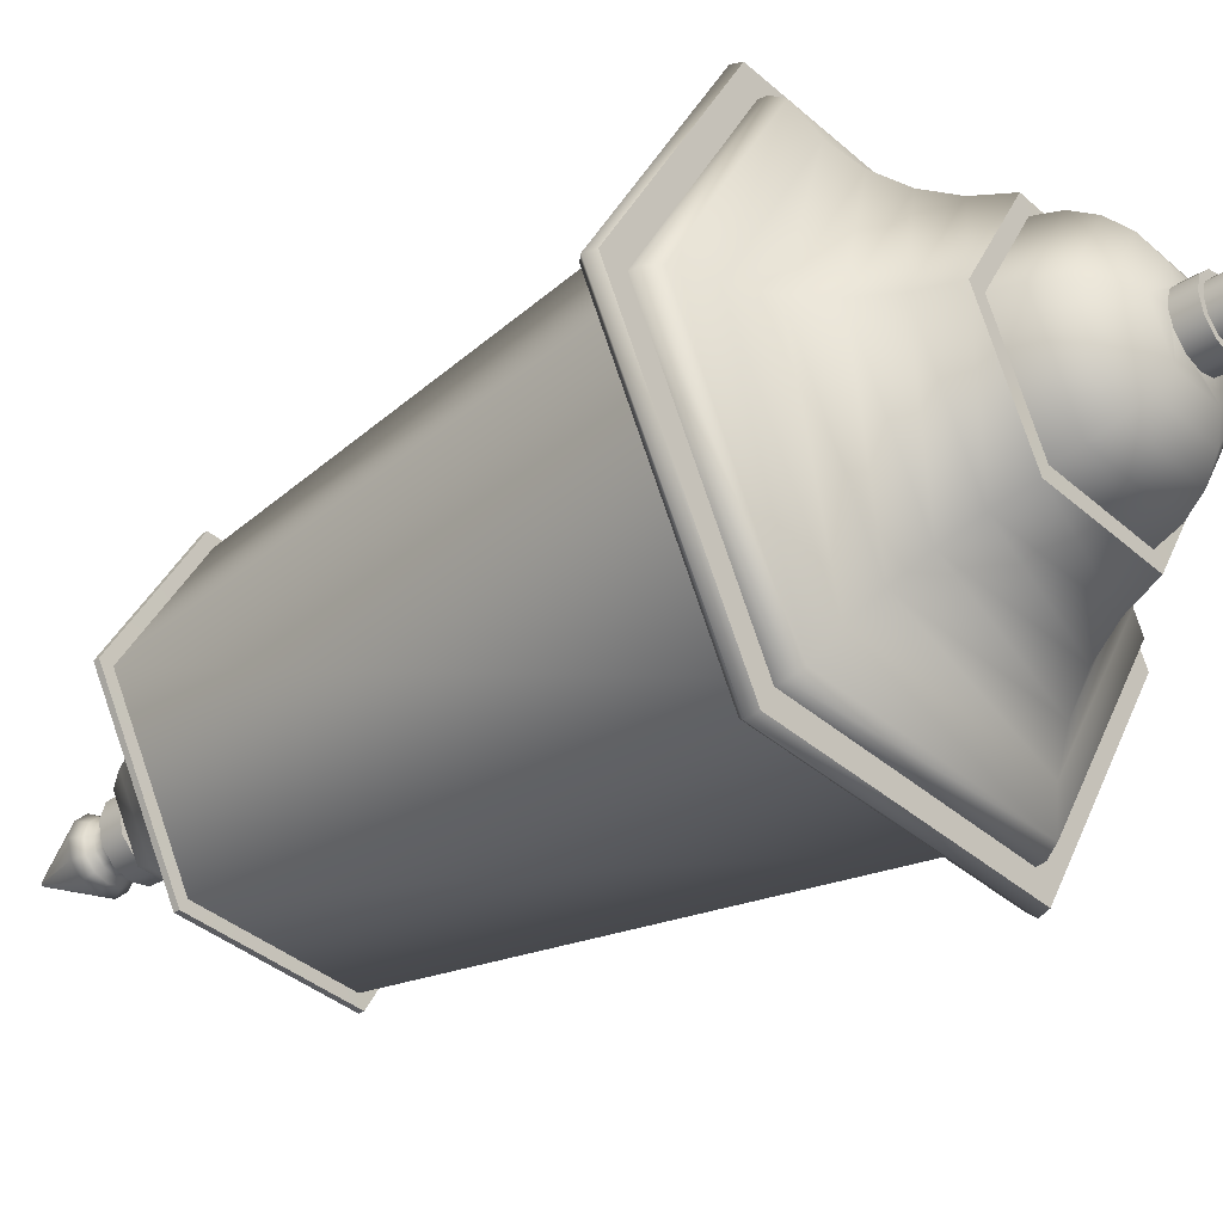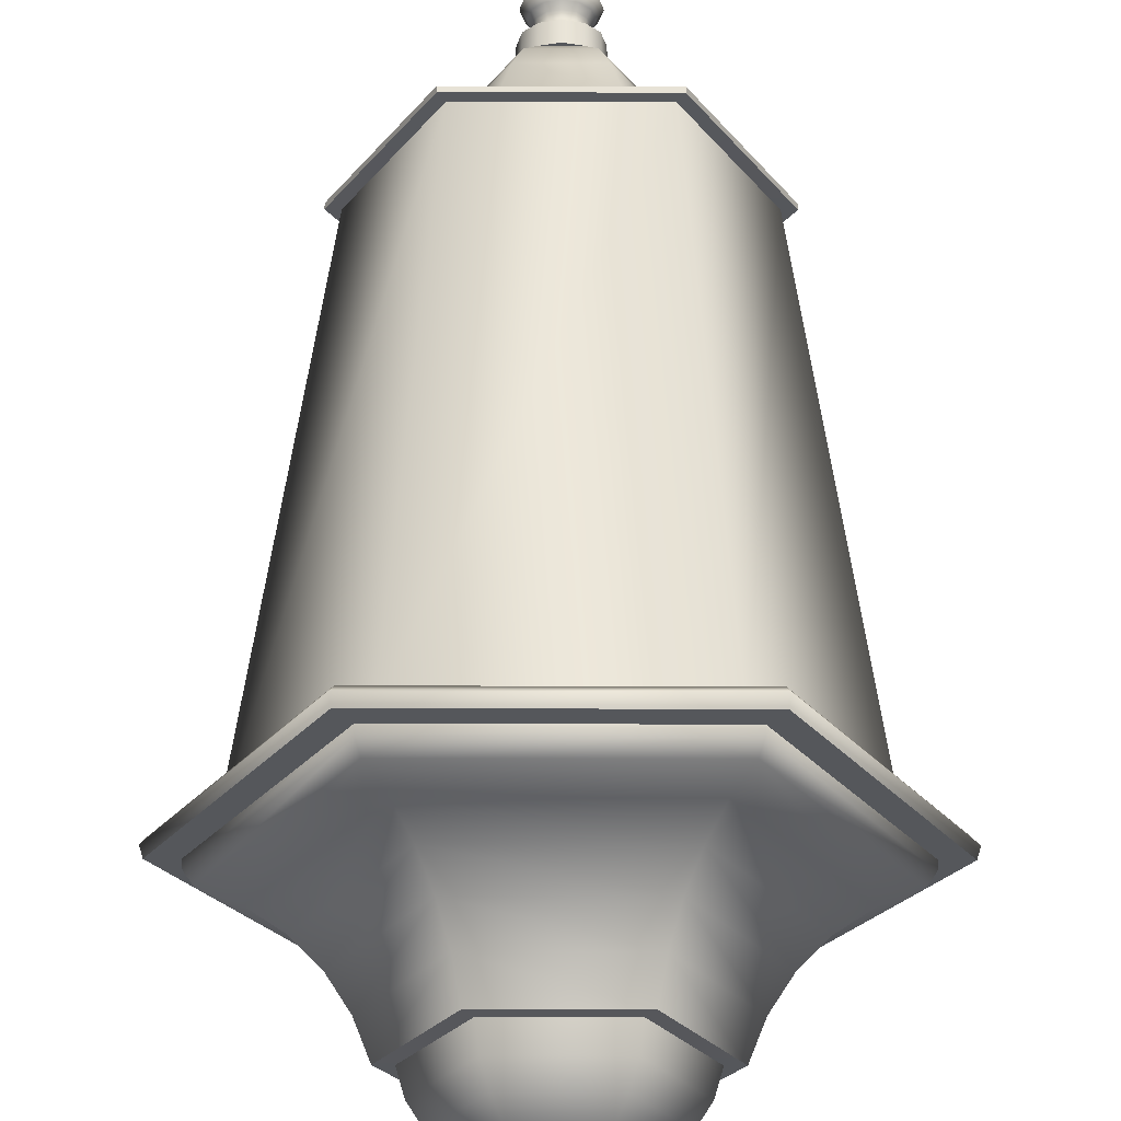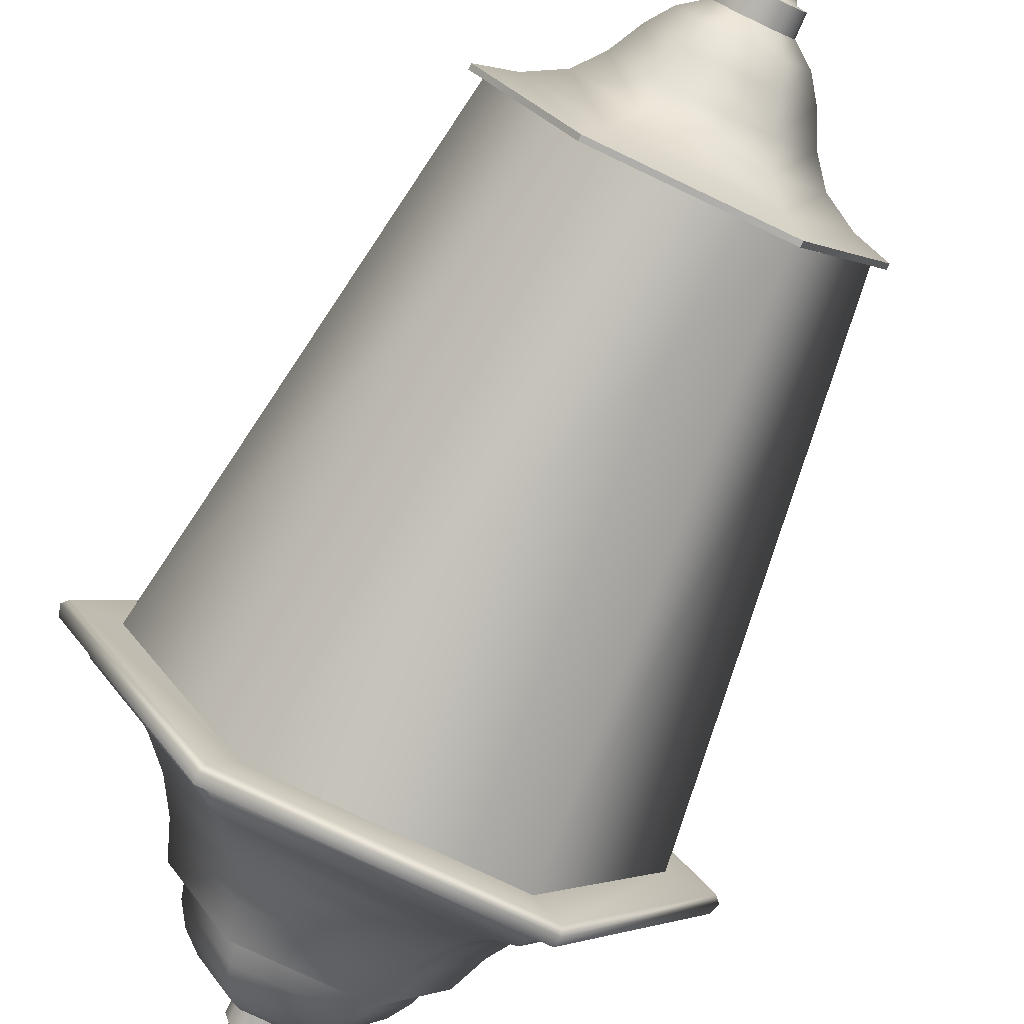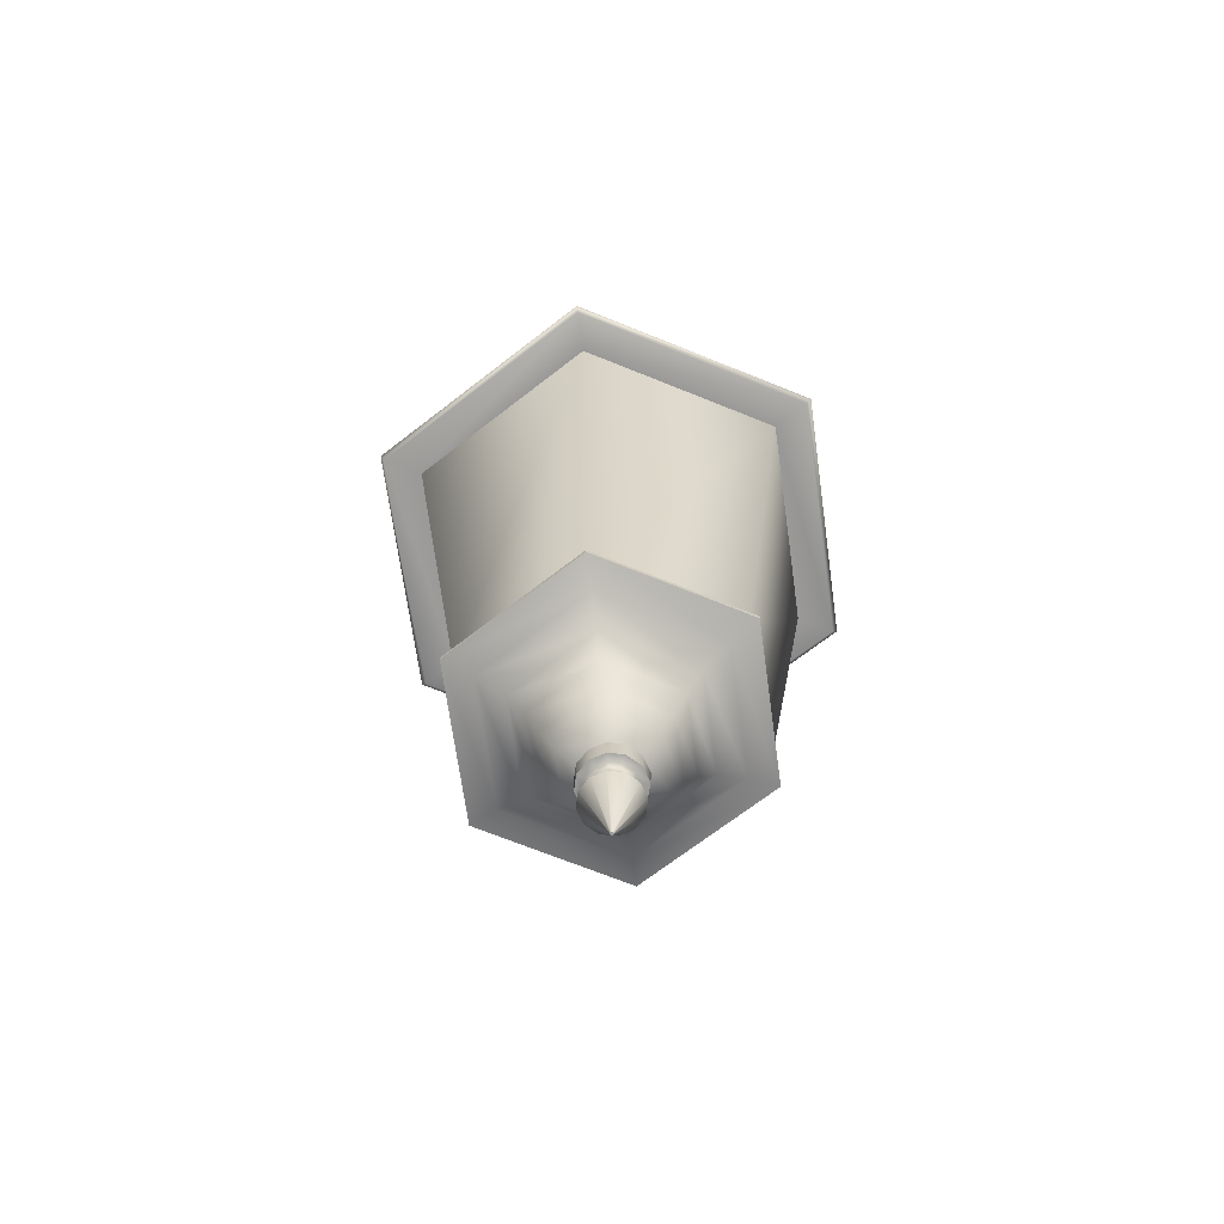
<metadata>
{"format":"obj","ext":"obj","renderer":"f3d","projection":"perspective","resolution":1024,"background":"white","views":[{"elev":-34.9,"azim":130.0,"up":"+Z"},{"elev":63.0,"azim":-179.9,"up":"+Z"},{"elev":-77.6,"azim":-25.5,"up":"+Z"},{"elev":-69.0,"azim":37.9,"up":"+Y"}]}
</metadata>
<code>
o Lat05_low_Mesh.008
v -0.01879 0.09936 0
v -0.009394 0.09936 -0.01627
v 0.009394 0.09936 -0.01627
v 0.01879 0.09936 0
v -0.009394 0.09936 0.01627
v 0.009394 0.09936 0.01627
v -0.01931 0.08262 -0
v -0.009657 0.08262 -0.01673
v 0.009657 0.08262 -0.01673
v 0.01931 0.08262 -0
v -0.009657 0.08262 0.01673
v 0.009657 0.08262 0.01673
v -0.01653 0.09466 0
v -0.008262 0.09466 -0.01431
v 0.008262 0.09466 -0.01431
v 0.01653 0.09466 0
v 0.008262 0.09466 0.01431
v -0.008262 0.09466 0.01431
v -0.01583 0.09097 0
v -0.007914 0.09097 -0.01371
v 0.007914 0.09097 -0.01371
v 0.01583 0.09097 0
v 0.007914 0.09097 0.01371
v -0.007914 0.09097 0.01371
v -0.01653 0.08728 0
v -0.008262 0.08728 -0.01431
v 0.008262 0.08728 -0.01431
v 0.01653 0.08728 0
v 0.008262 0.08728 0.01431
v -0.008262 0.08728 0.01431
v -0.01656 0.09936 -0.009559
v -0.01456 0.09466 -0.008408
v -0.01395 0.09097 -0.008053
v -0.01456 0.08728 -0.008408
v -0.01687 0.08262 -0.009741
v 0.01656 0.09936 -0.009559
v 0.01456 0.09466 -0.008408
v 0.01395 0.09097 -0.008053
v 0.01456 0.08728 -0.008408
v 0.01687 0.08262 -0.009741
v -0.01611 0.09936 0.009737
v -0.01417 0.09466 0.008563
v -0.01357 0.09097 0.008202
v -0.01417 0.08728 0.008563
v -0.01664 0.08262 0.00983
v 0.01611 0.09936 0.009737
v 0.01417 0.09466 0.008563
v 0.01357 0.09097 0.008202
v 0.01417 0.08728 0.008563
v 0.01664 0.08262 0.00983
v 0 0.09936 -0.01852
v 0 0.09466 -0.01629
v 0 0.09097 -0.0156
v 0 0.08728 -0.01629
v -0 0.08262 -0.01918
v 0 0.09936 0.01856
v 0 0.09466 0.01633
v 0 0.09097 0.01564
v 0 0.08728 0.01633
v -0 0.08262 0.0192
v 0.02045 0.07574 -0.01181
v 0.01181 0.07574 -0.02045
v -0 0.07574 -0.02362
v -0.01181 0.07574 -0.02045
v -0.02045 0.07574 -0.01181
v -0.02362 0.07574 0
v -0.02045 0.07574 0.01181
v -0.01181 0.07574 0.02045
v -0 0.07574 0.02362
v 0.01181 0.07574 0.02045
v 0.02045 0.07574 0.01181
v 0.02362 0.07574 0
v 0.001193 0.0319 -0.000689
v 0.001378 0.0319 0
v 0.001193 0.0319 0.000689
v 0.000689 0.0319 0.001193
v 0 0.0319 0.001378
v -0.000689 0.0319 0.001193
v -0.001193 0.0319 0.000689
v -0.001378 0.0319 0
v -0.001193 0.0319 -0.000689
v -0.000689 0.0319 -0.001193
v 0 0.0319 -0.001378
v 0.000689 0.0319 -0.001193
v -0.02561 0.1156 0
v -0.01281 0.1156 -0.02218
v 0.02561 0.1156 0
v 0.01281 0.1156 -0.02218
v -0.01281 0.1156 0.02218
v 0.01281 0.1156 0.02218
v -0.02512 0.09999 1e-06
v -0.01256 0.09999 -0.02176
v 0.01256 0.09999 -0.02176
v 0.02512 0.09999 1e-06
v -0.01256 0.09999 0.02176
v 0.01256 0.09999 0.02176
v -0.02257 0.1156 -0.01303
v -0.02214 0.09999 -0.01278
v 0.02257 0.1156 -0.01303
v 0.02214 0.09999 -0.01278
v -0.02196 0.1156 0.01327
v -0.02154 0.09999 0.01302
v 0.02196 0.1156 0.01327
v 0.02154 0.09999 0.01302
v 0 0.1156 -0.02525
v 0 0.09999 -0.02476
v 0 0.1156 0.02531
v -0 0.09999 0.02482
v -0.03939 0.692 -0.06823
v -0.03689 0.7092 -0.06389
v -0.03213 0.7244 -0.05564
v -0.02547 0.7365 -0.04412
v -0.07879 0.692 0
v -0.07377 0.7092 0
v -0.06425 0.7244 0
v -0.05094 0.7365 0
v 0.03939 0.692 -0.06823
v 0.03689 0.7092 -0.06389
v 0.03213 0.7244 -0.05564
v 0.02547 0.7365 -0.04412
v 0.07879 0.692 0
v 0.07377 0.7092 0
v 0.06425 0.7244 0
v 0.05094 0.7365 0
v -0.03939 0.692 0.06823
v -0.03689 0.7092 0.06389
v -0.03213 0.7244 0.05564
v -0.02547 0.7365 0.04412
v 0.03939 0.692 0.06823
v 0.03689 0.7092 0.06389
v 0.03213 0.7244 0.05564
v 0.02547 0.7365 0.04412
v 0.08994 0.6002 0.1558
v 0.0776 0.6104 0.1344
v 0.06654 0.6253 0.1153
v 0.05724 0.6444 0.09914
v 0.05008 0.667 0.08674
v 0.04516 0.6919 0.07821
v 0.1799 0.6002 0
v 0.1552 0.6104 0
v 0.1331 0.6253 0
v 0.1145 0.6444 0
v 0.1002 0.667 0
v 0.09031 0.6919 0
v -0.08994 0.6002 0.1558
v -0.0776 0.6104 0.1344
v -0.06654 0.6253 0.1153
v -0.05724 0.6444 0.09914
v -0.05008 0.667 0.08674
v -0.04516 0.6919 0.07821
v -0.1799 0.6002 0
v -0.1552 0.6104 0
v -0.1331 0.6253 0
v -0.1145 0.6444 0
v -0.1002 0.667 0
v -0.09031 0.6919 0
v 0.08994 0.6002 -0.1558
v 0.0776 0.6104 -0.1344
v 0.06654 0.6253 -0.1153
v 0.05724 0.6444 -0.09914
v 0.05008 0.667 -0.08674
v 0.04516 0.6919 -0.07821
v -0.08994 0.6002 -0.1558
v -0.0776 0.6104 -0.1344
v -0.06654 0.6253 -0.1153
v -0.05724 0.6444 -0.09914
v -0.05008 0.667 -0.08674
v -0.04516 0.6919 -0.07821
v 0.09292 0.5917 0.1609
v 0.1858 0.5917 0
v -0.09292 0.5917 0.1609
v -0.1858 0.5917 0
v 0.09292 0.5917 -0.1609
v -0.09292 0.5917 -0.1609
v 0.09327 0.5857 0.1615
v 0.1865 0.5857 0
v -0.09327 0.5857 0.1615
v -0.1865 0.5857 0
v 0.09327 0.5857 -0.1615
v -0.09327 0.5857 -0.1615
v 0.08871 0.5857 0.1537
v 0.1774 0.5857 0
v -0.08871 0.5857 0.1537
v -0.1774 0.5857 0
v 0.08871 0.5857 -0.1537
v -0.08871 0.5857 -0.1537
v 0.1028 0.5857 0.1781
v 0.2057 0.5857 0
v -0.1028 0.5857 0.1781
v -0.2057 0.5857 0
v 0.1028 0.5857 -0.1781
v -0.1028 0.5857 -0.1781
v 0.104 0.5781 0.1801
v 0.2079 0.5781 0
v -0.104 0.5781 0.1801
v -0.2079 0.5781 0
v 0.104 0.5781 -0.1801
v -0.104 0.5781 -0.1801
v 0.1018 0.5736 0.1764
v 0.2037 0.5736 0
v -0.1018 0.5736 0.1764
v -0.2037 0.5736 0
v 0.1018 0.5736 -0.1764
v -0.1018 0.5736 -0.1764
v 0.05936 0.2073 -0.1028
v -0.05936 0.2073 -0.1028
v -0.1187 0.2073 0
v -0.05936 0.2073 0.1028
v 0.05936 0.2073 0.1028
v 0.1187 0.2073 0
v 0.0856 0.5737 -0.1483
v -0.0856 0.5737 -0.1483
v -0.1712 0.5737 0
v -0.0856 0.5737 0.1483
v 0.0856 0.5737 0.1483
v 0.1712 0.5737 0
v -0.1281 0.2033 0
v -0.0527 0.1431 0
v -0.04131 0.1271 0
v -0.07844 0.183 0
v -0.1025 0.1964 0
v -0.06403 0.1652 0
v -0.06404 0.2033 -0.1109
v -0.02635 0.1431 -0.04564
v -0.02065 0.1271 -0.03577
v -0.03922 0.183 -0.06793
v -0.05123 0.1964 -0.08873
v -0.03202 0.1652 -0.05545
v 0.1281 0.2033 0
v 0.0527 0.1431 0
v 0.04131 0.1271 0
v 0.07844 0.183 0
v 0.1025 0.1964 0
v 0.06403 0.1652 0
v 0.06404 0.2033 -0.1109
v 0.02635 0.1431 -0.04564
v 0.02065 0.1271 -0.03577
v 0.03922 0.183 -0.06793
v 0.05123 0.1964 -0.08873
v 0.03202 0.1652 -0.05545
v -0.06404 0.2033 0.1109
v -0.02635 0.1431 0.04564
v -0.02065 0.1271 0.03577
v -0.03922 0.183 0.06793
v -0.05123 0.1964 0.08873
v -0.03202 0.1652 0.05545
v 0.06404 0.2033 0.1109
v 0.02635 0.1431 0.04564
v 0.02065 0.1271 0.03577
v 0.03922 0.183 0.06793
v 0.05123 0.1964 0.08873
v 0.03202 0.1652 0.05545
v -0.1281 0.2071 0
v -0.06404 0.2071 -0.1109
v -0.06404 0.2071 0.1109
v 0.06404 0.2071 0.1109
v 0.1281 0.2071 0
v 0.06404 0.2071 -0.1109
v 0.01915 0.7615 -0.01106
v 0.01106 0.7615 -0.01915
v 0 0.7615 -0.02212
v -0.01106 0.7615 -0.01915
v -0.01915 0.7615 -0.01106
v -0.02212 0.7615 0
v -0.01915 0.7615 0.01106
v -0.01106 0.7615 0.01915
v 0 0.7615 0.02212
v 0.01106 0.7615 0.01915
v 0.01915 0.7615 0.01106
v 0.02212 0.7615 0
v 0.01557 0.7615 -0.008989
v 0.008989 0.7615 -0.01557
v 0 0.7615 -0.01798
v -0.008989 0.7615 -0.01557
v -0.01557 0.7615 -0.008989
v -0.01798 0.7615 0
v -0.01557 0.7615 0.008989
v -0.008989 0.7615 0.01557
v 0 0.7615 0.01798
v 0.008989 0.7615 0.01557
v 0.01557 0.7615 0.008989
v 0.01798 0.7615 0
v 0.01557 0.8087 -0.008989
v 0.008989 0.8087 -0.01557
v 0 0.8087 -0.01798
v -0.008989 0.8087 -0.01557
v -0.01557 0.8087 -0.008989
v -0.01798 0.8087 0
v -0.01557 0.8087 0.008989
v -0.008989 0.8087 0.01557
v 0 0.8087 0.01798
v 0.008989 0.8087 0.01557
v 0.01557 0.8087 0.008989
v 0.01798 0.8087 0
v -0.01106 0.7462 -0.01915
v -0.02212 0.7462 0
v 0.01106 0.7462 -0.01915
v 0.02212 0.7462 0
v -0.01106 0.7462 0.01915
v 0.01106 0.7462 0.01915
v -0.01915 0.7462 -0.01106
v 0.01915 0.7462 -0.01106
v -0.01915 0.7462 0.01106
v 0.01915 0.7462 0.01106
v -0 0.7462 0.02212
v 0 0.7462 -0.02212
v -0.01743 0.7444 -0.03019
v -0.03486 0.7444 0
v 0.01743 0.7444 -0.03019
v 0.03486 0.7444 0
v -0.01743 0.7444 0.03019
v 0.01743 0.7444 0.03019
f 25 34 35 7
f 27 39 40 9
f 30 44 45 11
f 28 49 50 10
f 26 54 55 8
f 29 59 60 12
f 1 31 32 13
f 2 51 52 14
f 3 36 37 15
f 4 46 47 16
f 6 56 57 17
f 5 41 42 18
f 13 32 33 19
f 14 52 53 20
f 15 37 38 21
f 16 47 48 22
f 17 57 58 23
f 18 42 43 24
f 19 33 34 25
f 20 53 54 26
f 21 38 39 27
f 22 48 49 28
f 23 58 59 29
f 24 43 44 30
f 32 31 2 14
f 33 32 14 20
f 34 33 20 26
f 35 34 26 8
f 37 36 4 16
f 38 37 16 22
f 39 38 22 28
f 40 39 28 10
f 42 41 1 13
f 43 42 13 19
f 44 43 19 25
f 45 44 25 7
f 47 46 6 17
f 48 47 17 23
f 49 48 23 29
f 50 49 29 12
f 52 51 3 15
f 53 52 15 21
f 54 53 21 27
f 55 54 27 9
f 57 56 5 18
f 58 57 18 24
f 59 58 24 30
f 60 59 30 11
f 9 40 61 62
f 55 9 62 63
f 8 55 63 64
f 35 8 64 65
f 7 35 65 66
f 45 7 66 67
f 11 45 67 68
f 60 11 68 69
f 12 60 69 70
f 50 12 70 71
f 10 50 71 72
f 40 10 72 61
f 62 61 73 84
f 63 62 84 83
f 64 63 83 82
f 65 64 82 81
f 66 65 81 80
f 67 66 80 79
f 68 67 79 78
f 69 68 78 77
f 70 69 77 76
f 71 70 76 75
f 72 71 75 74
f 61 72 74 73
f 73 83 84
f 85 97 98 91
f 88 99 100 93
f 89 101 102 95
f 87 103 104 94
f 86 105 106 92
f 90 107 108 96
f 98 97 86 92
f 100 99 87 94
f 102 101 85 91
f 104 103 90 96
f 106 105 88 93
f 108 107 89 95
f 86 88 105
f 31 1 91 98
f 1 41 102 91
f 41 5 95 102
f 5 56 108 95
f 56 6 96 108
f 6 46 104 96
f 46 4 94 104
f 4 36 100 94
f 36 3 93 100
f 3 51 106 93
f 51 2 92 106
f 2 31 98 92
f 90 103 87
f 88 87 99
f 85 86 97
f 90 89 107
f 89 85 101
f 295 307 308 301
f 112 111 115 116
f 111 110 114 115
f 110 109 113 114
f 309 302 298 310
f 120 124 123 119
f 119 123 122 118
f 118 122 121 117
f 311 303 296 308
f 128 116 115 127
f 127 115 114 126
f 126 114 113 125
f 300 312 310 304
f 132 131 123 124
f 131 130 122 123
f 130 129 121 122
f 299 311 312 305
f 128 127 131 132
f 127 126 130 131
f 126 125 129 130
f 109 110 118 117
f 110 111 119 118
f 111 112 120 119
f 307 306 297 309
f 133 139 140 134
f 134 140 141 135
f 135 141 142 136
f 136 142 143 137
f 137 143 144 138
f 145 146 152 151
f 146 147 153 152
f 147 148 154 153
f 148 149 155 154
f 149 150 156 155
f 157 158 140 139
f 158 159 141 140
f 159 160 142 141
f 160 161 143 142
f 161 162 144 143
f 163 151 152 164
f 164 152 153 165
f 165 153 154 166
f 166 154 155 167
f 167 155 156 168
f 162 161 167 168
f 161 160 166 167
f 160 159 165 166
f 159 158 164 165
f 158 157 163 164
f 133 134 146 145
f 134 135 147 146
f 135 136 148 147
f 136 137 149 148
f 137 138 150 149
f 139 133 169 170
f 145 151 172 171
f 157 139 170 173
f 151 163 174 172
f 163 157 173 174
f 133 145 171 169
f 170 169 175 176
f 171 172 178 177
f 173 170 176 179
f 172 174 180 178
f 174 173 179 180
f 169 171 177 175
f 176 175 181 182
f 177 178 184 183
f 179 176 182 185
f 178 180 186 184
f 180 179 185 186
f 175 177 183 181
f 182 181 187 188
f 183 184 190 189
f 185 182 188 191
f 184 186 192 190
f 186 185 191 192
f 181 183 189 187
f 188 187 193 194
f 189 190 196 195
f 191 188 194 197
f 190 192 198 196
f 192 191 197 198
f 187 189 195 193
f 194 193 199 200
f 195 196 202 201
f 197 194 200 203
f 196 198 204 202
f 198 197 203 204
f 193 195 201 199
f 205 206 212 211
f 206 207 213 212
f 207 208 214 213
f 208 209 215 214
f 209 210 216 215
f 210 205 211 216
f 85 219 225 86
f 219 218 224 225
f 221 217 223 227
f 220 221 227 226
f 222 220 226 228
f 218 222 228 224
f 87 88 237 231
f 231 237 236 230
f 233 239 235 229
f 232 238 239 233
f 234 240 238 232
f 230 236 240 234
f 85 89 243 219
f 219 243 242 218
f 221 245 241 217
f 220 244 245 221
f 222 246 244 220
f 218 242 246 222
f 87 231 249 90
f 231 230 248 249
f 233 229 247 251
f 232 233 251 250
f 234 232 250 252
f 230 234 252 248
f 227 223 235 239
f 226 227 239 238
f 228 226 238 240
f 224 228 240 236
f 225 224 236 237
f 86 225 237 88
f 243 89 90 249
f 242 243 249 248
f 246 242 248 252
f 244 246 252 250
f 245 244 250 251
f 241 245 251 247
f 223 217 253 254
f 217 241 255 253
f 241 247 256 255
f 247 229 257 256
f 229 235 258 257
f 235 223 254 258
f 209 208 255 256
f 208 207 253 255
f 207 206 254 253
f 206 205 258 254
f 205 210 257 258
f 210 209 256 257
f 200 199 215 216
f 199 201 214 215
f 201 202 213 214
f 202 204 212 213
f 204 203 211 212
f 203 200 216 211
f 113 109 168 156
f 109 117 162 168
f 117 121 144 162
f 121 129 138 144
f 129 125 150 138
f 125 113 156 150
f 302 297 260 259
f 297 306 261 260
f 306 295 262 261
f 295 301 263 262
f 301 296 264 263
f 296 303 265 264
f 303 299 266 265
f 299 305 267 266
f 305 300 268 267
f 300 304 269 268
f 304 298 270 269
f 298 302 259 270
f 294 283 287 288
f 259 260 272 271
f 260 261 273 272
f 261 262 274 273
f 262 263 275 274
f 263 264 276 275
f 264 265 277 276
f 265 266 278 277
f 266 267 279 278
f 267 268 280 279
f 268 269 281 280
f 269 270 282 281
f 270 259 271 282
f 271 272 284 283
f 272 273 285 284
f 273 274 286 285
f 274 275 287 286
f 275 276 288 287
f 276 277 289 288
f 277 278 290 289
f 278 279 291 290
f 279 280 292 291
f 280 281 293 292
f 281 282 294 293
f 282 271 283 294
f 286 284 285
f 287 283 284 286
f 294 288 289 293
f 293 289 290 292
f 292 290 291
f 304 310 298
f 297 302 309
f 307 295 306
f 301 308 296
f 299 303 311
f 305 312 300
f 79 77 78
f 80 76 77 79
f 81 75 76 80
f 74 75 81 82
f 74 82 83 73
f 112 116 308 307
f 120 112 307 309
f 124 120 309 310
f 132 124 310 312
f 128 132 312 311
f 116 128 311 308

</code>
